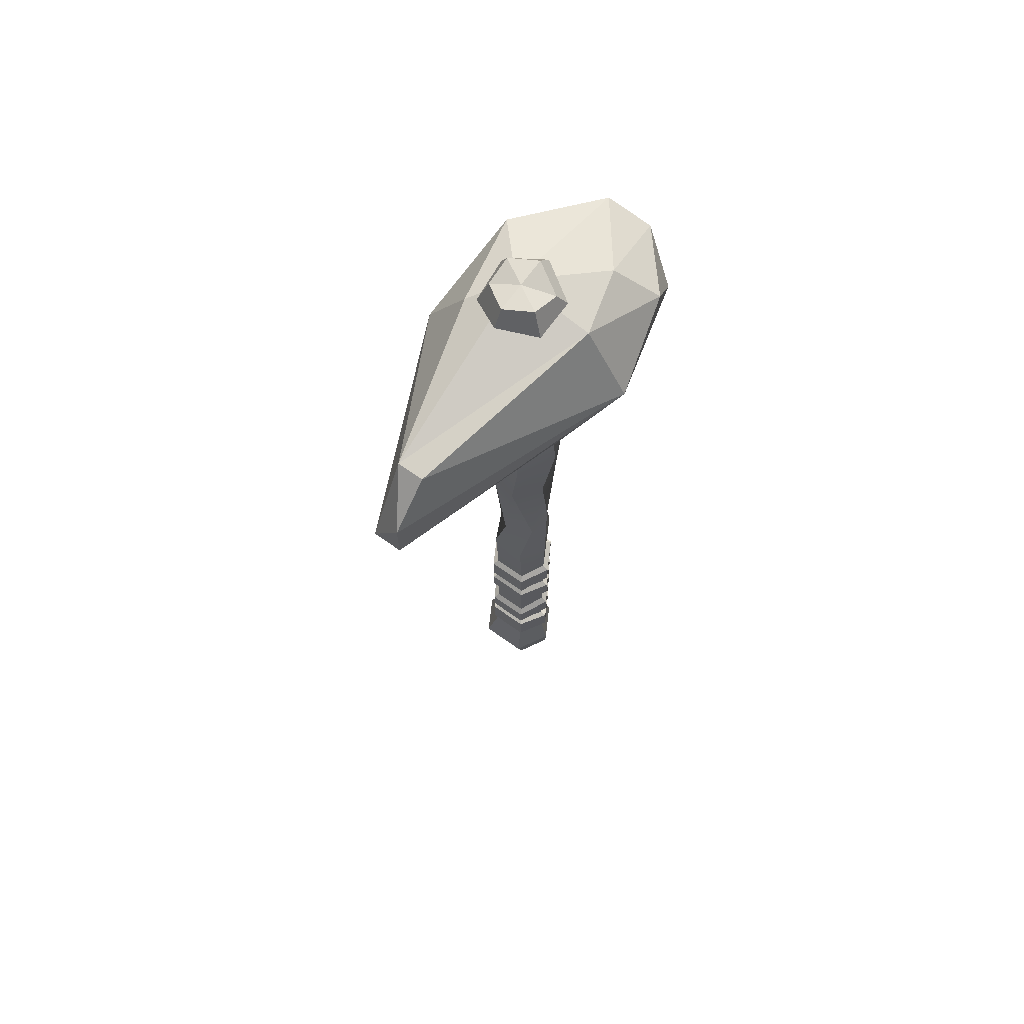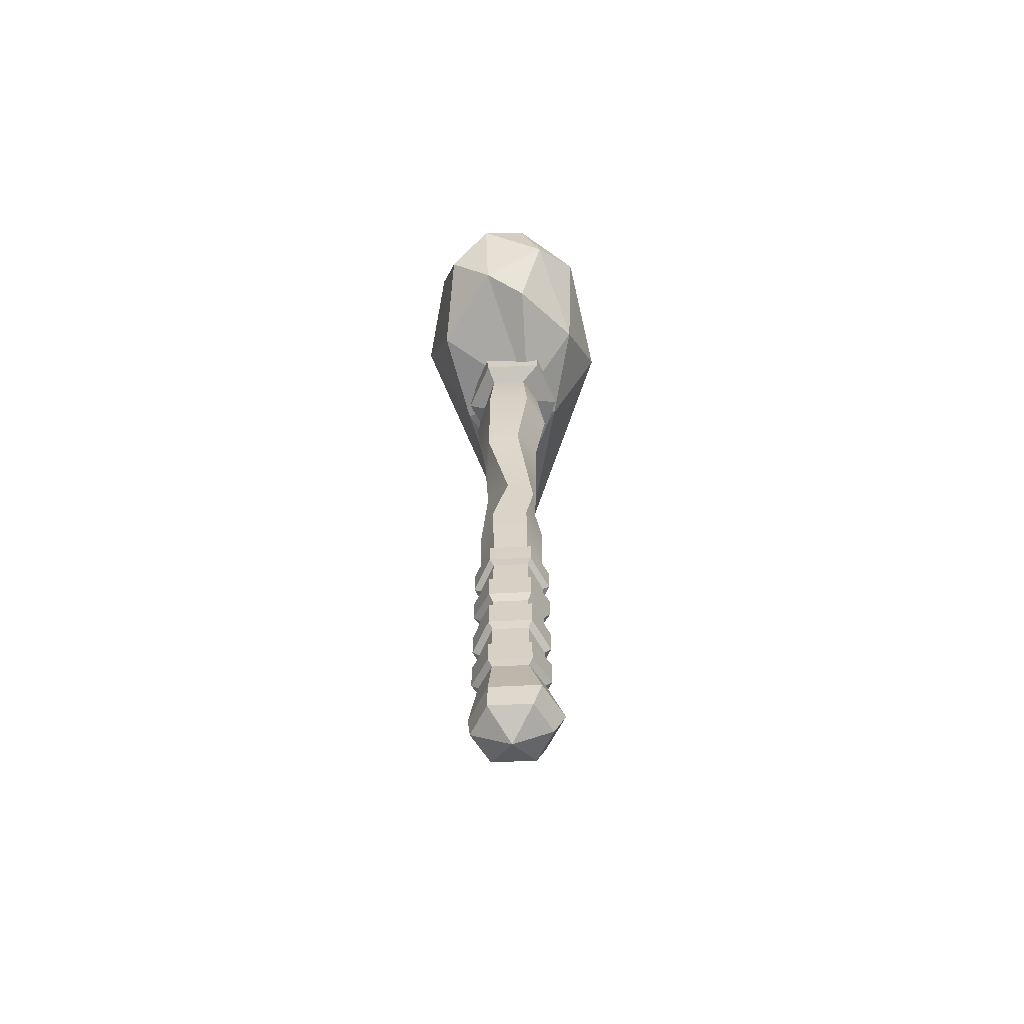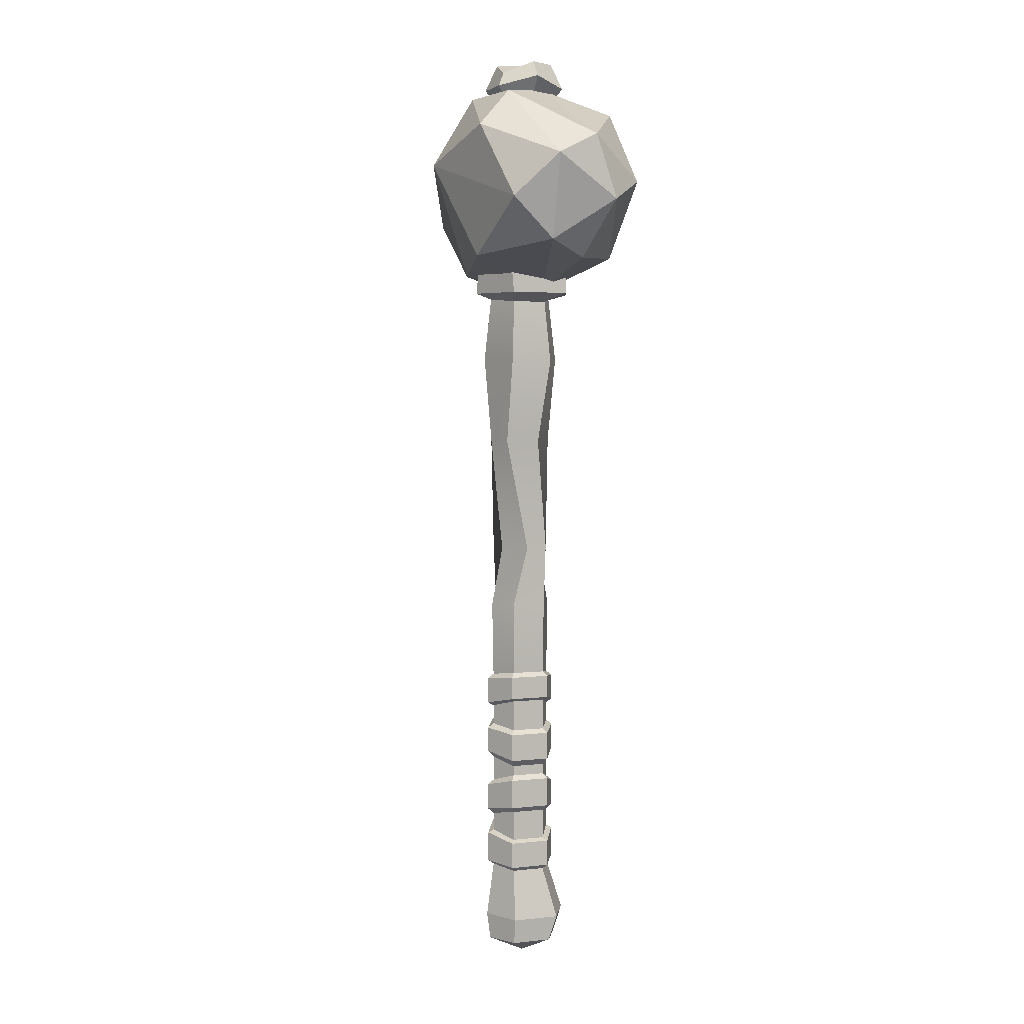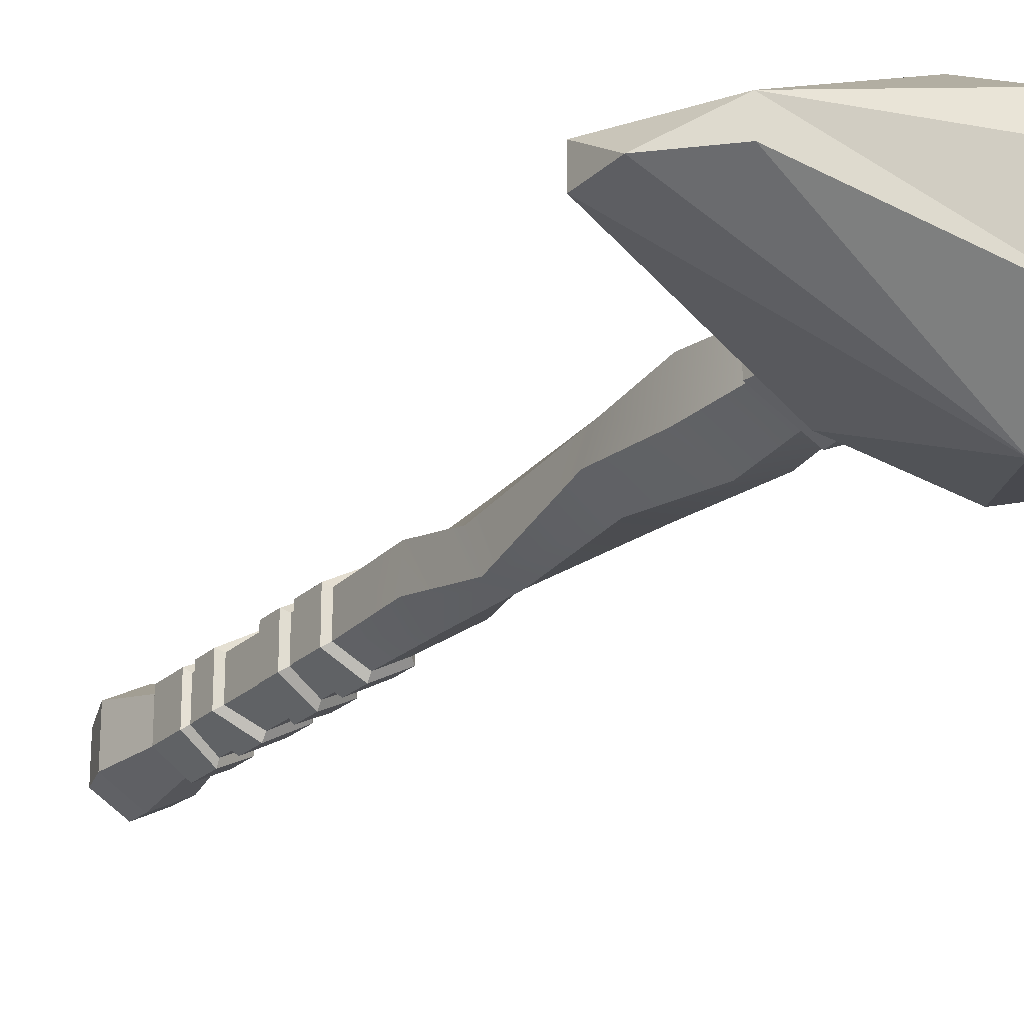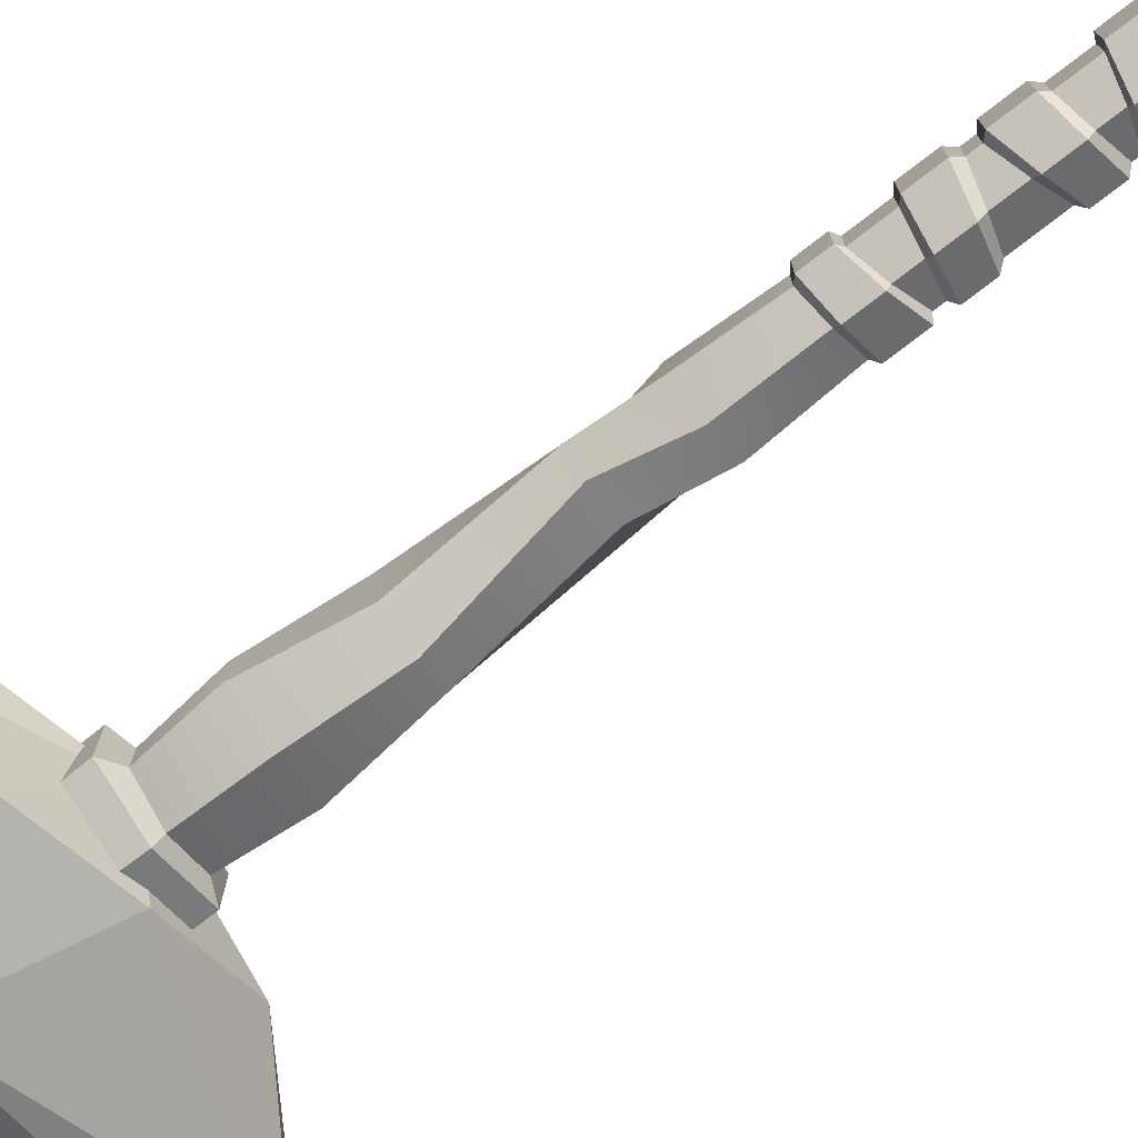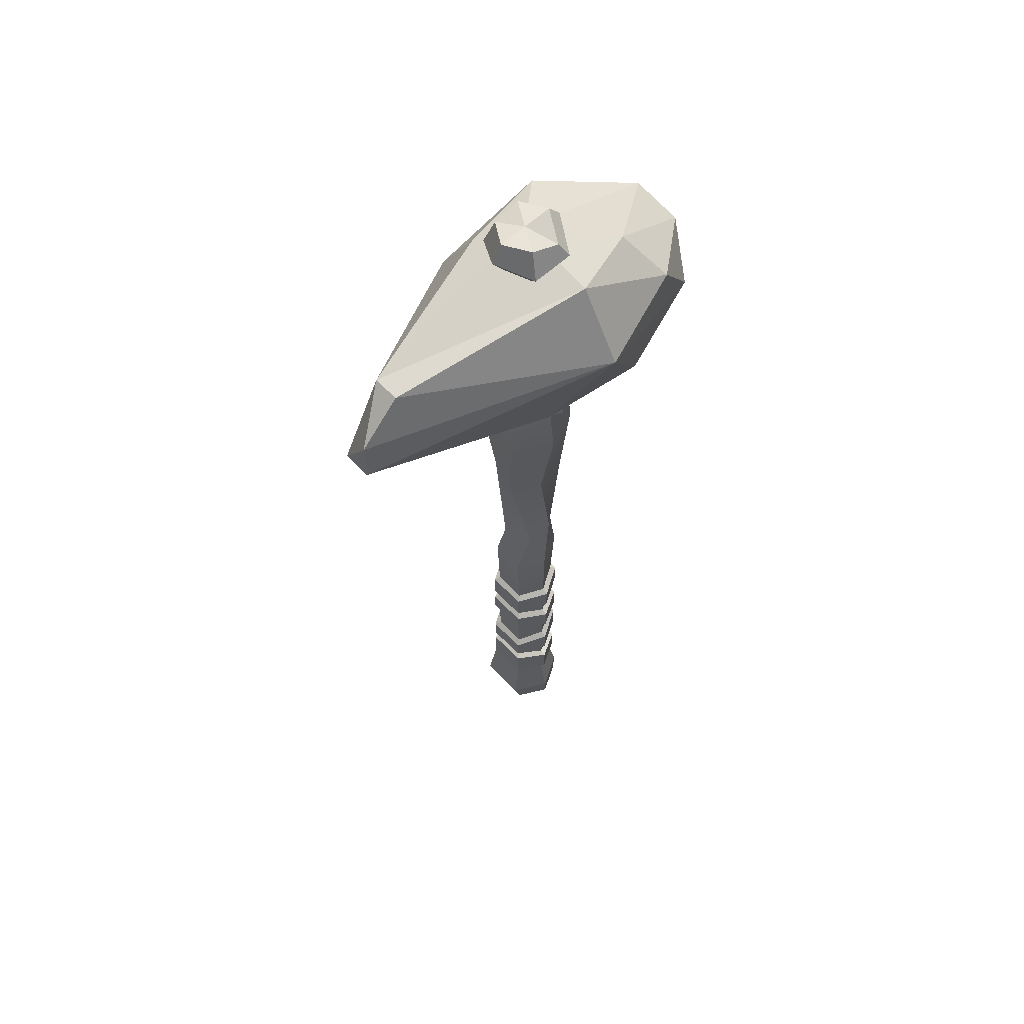
<metadata>
{"format":"obj","ext":"obj","renderer":"f3d","projection":"perspective","resolution":1024,"background":"white","views":[{"elev":68.4,"azim":125.6,"up":"+Y"},{"elev":-62.2,"azim":-87.1,"up":"+Y"},{"elev":3.7,"azim":-110.6,"up":"+Y"},{"elev":-24.3,"azim":145.4,"up":"+Z"},{"elev":-76.7,"azim":-52.4,"up":"+Z"},{"elev":60.8,"azim":136.8,"up":"+Y"}]}
</metadata>
<code>
v -0.08983 0.6002 -0.06959
v 0.185 0.5323 0.01217
v 0.01543 0.6309 0.04515
v 0.1485 0.6054 -0.01129
v 0.01543 0.4718 -0.04515
v -0.06776 0.6166 0.0647
v 0.1485 0.6054 0.01129
v -0.06776 0.4861 -0.0647
v -0.134 0.4973 -0.0177
v -0.1172 0.483 0.01736
v -0.01496 0.4573 0.01794
v 0.01543 0.4718 0.04515
v -0.06776 0.4861 0.0647
v -0.1188 0.5513 0.0696
v -0.01498 0.5319 0.08833
v 0.01807 0.5704 0.07996
v -0.01496 0.6454 0.01794
v -0.07101 0.6344 -0.03564
v -0.01548 0.6323 -0.05053
v -0.134 0.5336 -0.05405
v 0.185 0.5704 -0.01217
v -0.01498 0.5708 -0.08833
v 0.185 0.5323 -0.01217
v 0.08949 0.4704 0
v -0.1544 0.5704 -0.01907
v -0.1466 0.5887 0.01838
v -0.1466 0.533 0.03735
v 0.01519 0.6464 -0.02665
v -0.02118 0.6464 -0.02665
v -0.03979 0.6546 0.004535
v -0.02118 0.6464 0.03635
v 0.0135 0.6383 0.03488
v 0.03203 0.6539 0.004527
v 0.009745 0.6691 -0.01722
v -0.01516 0.6593 -0.01984
v -0.02848 0.6691 0.004851
v -0.01574 0.6691 0.02692
v 0.007784 0.6633 0.02719
v 0.02249 0.6691 0.004851
v -0.002996 0.5992 0.004851
v -0.002996 0.6691 0.004851
v -0.03326 0.4475 -0.01616
v -0.03326 0.4475 0.01409
v 0.02259 0.4508 0.01705
v 0.02592 0.4508 -0.01347
v -0.008984 0.4502 0.02779
v -0.002899 0.4502 -0.0279
v -0.03425 -0.1579 0.01898
v -0.03425 -0.1579 -0.01643
v 0.01819 -0.1579 0.01898
v 0.01819 -0.1579 -0.01643
v -0.008026 -0.1579 0.03358
v -0.008026 -0.1579 -0.03103
v -0.04744 0.4553 -0.02159
v -0.04744 0.4553 0.02975
v -0.04668 0.4884 0.03023
v -0.04668 0.4884 -0.02442
v 0.03799 0.4884 0.03023
v -0.004349 0.4849 0.04599
v -0.004349 0.4553 0.04707
v 0.03874 0.4553 0.02975
v 0.03874 0.4553 -0.02159
v 0.03799 0.4884 -0.02442
v -0.004349 0.4553 -0.04276
v -0.004349 0.4849 -0.04018
v -0.026 0.0988 -0.01392
v -0.026 0.0988 0.0156
v -0.004139 0.09571 0.02777
v 0.01772 0.09263 0.0156
v 0.01772 0.09263 -0.01392
v -0.004139 0.09571 -0.02609
v -0.026 -0.09059 0.0156
v -0.004139 -0.08764 0.02777
v 0.01772 -0.08468 0.0156
v 0.01772 -0.08468 -0.01392
v -0.004139 -0.08764 -0.02609
v -0.026 -0.09059 -0.01392
v 0.01772 -0.04831 -0.01392
v 0.01772 -0.04831 0.0156
v -0.026 -0.06074 0.0156
v -0.026 -0.06074 -0.01392
v 0.01772 -0.04284 -0.01392
v 0.01772 -0.04284 0.0156
v -0.026 -0.03404 0.0156
v -0.026 -0.03404 -0.01392
v 0.01772 -0.01345 -0.01392
v 0.01772 -0.01345 0.0156
v -0.026 0.001068 0.0156
v -0.026 0.001069 -0.01392
v 0.01772 0.02246 -0.01392
v 0.01772 0.02246 0.0156
v -0.026 0.01006 0.0156
v -0.026 0.01006 -0.01392
v 0.01772 0.05212 -0.01392
v 0.01772 0.05212 0.0156
v -0.026 0.04425 0.0156
v -0.026 0.04425 -0.01392
v 0.01772 0.05932 -0.01392
v 0.01772 0.05932 0.0156
v -0.026 0.07174 0.0156
v -0.026 0.07174 -0.01392
v -0.03047 -0.08661 0.01862
v 0.02219 -0.08069 0.01862
v 0.02219 -0.05083 0.01862
v -0.03047 -0.06325 0.01862
v 0.02219 -0.08069 -0.01694
v 0.02219 -0.05083 -0.01694
v -0.03047 -0.06325 -0.01694
v -0.03047 -0.08661 -0.01694
v 0.02219 -0.03804 -0.01694
v 0.02219 -0.03804 0.01862
v 0.02219 -0.01763 -0.01694
v 0.02219 -0.01763 0.01862
v -0.03047 -0.02923 0.01862
v -0.03047 -0.003114 0.01862
v -0.03047 -0.02923 -0.01694
v -0.03047 -0.003114 -0.01694
v 0.02219 0.02823 -0.01694
v 0.02219 0.02823 0.01862
v 0.02219 0.0483 -0.01694
v 0.02219 0.0483 0.01862
v -0.03047 0.01584 0.01862
v -0.03047 0.04044 0.01862
v -0.03047 0.01584 -0.01694
v -0.03047 0.04044 -0.01694
v 0.02219 0.06236 -0.01694
v 0.02219 0.06236 0.01862
v 0.02219 0.08885 -0.01694
v 0.02219 0.08885 0.01862
v -0.03047 0.07478 0.01862
v -0.03047 0.09502 0.01862
v -0.03047 0.07478 -0.01694
v -0.03047 0.09502 -0.01694
v -0.004068 0.09193 0.03328
v -0.004068 0.06855 0.03328
v -0.004139 0.06553 0.02777
v -0.004139 0.04819 0.02777
v -0.004068 0.04438 0.03328
v -0.004068 0.02205 0.03328
v -0.004139 0.01626 0.02777
v -0.004139 -0.006192 0.02777
v -0.004068 -0.01039 0.03328
v -0.004068 -0.03365 0.03328
v -0.004139 -0.03844 0.02777
v -0.004139 -0.05452 0.02777
v -0.004068 -0.05702 0.03328
v -0.004068 -0.08364 0.03328
v -0.004076 0.09193 -0.03161
v -0.004076 0.06855 -0.0316
v -0.004139 0.06553 -0.02609
v -0.004139 0.04819 -0.02609
v -0.004076 0.04438 -0.0316
v -0.004076 0.02205 -0.0316
v -0.004139 0.01626 -0.02609
v -0.004139 -0.006192 -0.02609
v -0.004076 -0.01039 -0.0316
v -0.004076 -0.03364 -0.0316
v -0.004139 -0.03844 -0.02609
v -0.004139 -0.05452 -0.02609
v -0.004076 -0.05703 -0.0316
v -0.004076 -0.08364 -0.0316
v -0.03632 -0.1357 -0.01599
v -0.03632 -0.1357 0.02576
v -0.005404 -0.1349 0.04296
v 0.02551 -0.1342 0.02576
v 0.02551 -0.1342 -0.01599
v -0.005402 -0.1349 -0.0332
v -0.003031 0.394 -0.03437
v 0.03101 0.3937 -0.01698
v 0.02778 0.3937 0.02085
v -0.008917 0.394 0.03466
v -0.03856 0.3922 0.01798
v -0.03856 0.3922 -0.01959
v -0.02894 0.1632 0.01536
v -0.005825 0.1621 0.02829
v 0.01982 0.1602 0.01639
v 0.02098 0.1602 -0.01404
v -0.003712 0.1621 -0.02723
v -0.02894 0.1632 -0.01498
v 0.02503 0.318 -0.006963
v 0.01634 0.318 0.02105
v -0.0133 0.3184 0.02541
v -0.03276 0.3173 0.007881
v -0.0264 0.3173 -0.02046
v 0.002565 0.3184 -0.0257
v -0.02976 0.2168 -0.001557
v -0.01808 0.2176 0.02161
v 0.004816 0.2178 0.02261
v 0.02088 0.2165 0.003379
v 0.01038 0.2157 -0.0205
v -0.01434 0.2164 -0.02096
v -0.008026 -0.1726 0.001277
f 8 11 9
f 8 5 11
f 9 11 10
f 5 24 11
f 11 24 12
f 11 12 13
f 10 11 13
f 13 12 15
f 14 13 15
f 12 2 15
f 15 2 16
f 14 15 6
f 15 16 6
f 6 16 3
f 6 17 26
f 6 3 17
f 26 17 18
f 3 7 17
f 17 7 19
f 7 4 19
f 17 19 18
f 18 19 1
f 1 19 22
f 1 22 20
f 19 4 22
f 4 21 22
f 22 21 23
f 22 23 5
f 20 22 8
f 8 22 5
f 5 23 24
f 21 7 2
f 21 4 7
f 7 3 16
f 2 7 16
f 24 23 2
f 23 21 2
f 24 2 12
f 1 20 25
f 1 25 18
f 18 25 26
f 20 8 9
f 20 9 25
f 25 9 27
f 9 10 27
f 27 10 13
f 27 13 14
f 26 25 27
f 26 27 14
f 26 14 6
f 28 29 35 34
f 29 30 36 35
f 30 31 37 36
f 31 32 38 37
f 32 33 39 38
f 33 28 34 39
f 29 28 40
f 30 29 40
f 31 30 40
f 32 31 40
f 33 32 40
f 28 33 40
f 34 35 41
f 35 36 41
f 36 37 41
f 37 38 41
f 38 39 41
f 39 34 41
f 57 54 55 56
f 58 59 60 61
f 58 61 62 63
f 64 65 63 62
f 56 55 60 59
f 57 65 64 54
f 54 42 43 55
f 46 44 61 60
f 61 44 45 62
f 62 45 47 64
f 55 43 46 60
f 47 42 54 64
f 191 186 184 185
f 186 187 183 184
f 188 189 181 182
f 189 190 180 181
f 187 188 182 183
f 190 191 185 180
f 163 164 73 72
f 164 165 74 73
f 165 166 75 74
f 166 167 76 75
f 167 162 77 76
f 162 163 72 77
f 146 147 103 104
f 104 103 106 107
f 108 160 161 109
f 108 109 102 105
f 83 79 78 82
f 144 145 79 83
f 85 81 80 84
f 85 158 159 81
f 113 111 110 112
f 113 142 143 111
f 117 116 114 115
f 116 117 156 157
f 91 87 86 90
f 91 140 141 87
f 93 89 88 92
f 89 93 154 155
f 121 119 118 120
f 138 139 119 121
f 125 124 122 123
f 125 152 153 124
f 99 95 94 98
f 99 136 137 95
f 101 97 96 100
f 97 101 150 151
f 129 127 126 128
f 129 134 135 127
f 133 132 130 131
f 132 133 148 149
f 147 73 74 103
f 104 79 145 146
f 103 74 75 106
f 107 78 79 104
f 81 159 160 108
f 109 161 76 77
f 109 77 72 102
f 105 80 81 108
f 111 83 82 110
f 112 86 87 113
f 111 143 144 83
f 87 141 142 113
f 116 85 84 114
f 115 88 89 117
f 117 89 155 156
f 157 158 85 116
f 119 91 90 118
f 120 94 95 121
f 139 140 91 119
f 121 95 137 138
f 124 93 92 122
f 123 96 97 125
f 97 151 152 125
f 124 153 154 93
f 127 99 98 126
f 128 70 69 129
f 127 135 136 99
f 69 68 134 129
f 132 101 100 130
f 131 67 66 133
f 133 66 71 148
f 149 150 101 132
f 131 134 68 67
f 130 135 134 131
f 100 136 135 130
f 96 137 136 100
f 138 137 96 123
f 123 122 139 138
f 122 92 140 139
f 88 141 140 92
f 115 142 141 88
f 114 143 142 115
f 84 144 143 114
f 84 80 145 144
f 146 145 80 105
f 105 102 147 146
f 102 72 73 147
f 148 71 70 128
f 149 148 128 126
f 126 98 150 149
f 151 150 98 94
f 120 152 151 94
f 118 153 152 120
f 90 154 153 118
f 155 154 90 86
f 156 155 86 112
f 157 156 112 110
f 110 82 158 157
f 78 159 158 82
f 107 160 159 78
f 106 161 160 107
f 75 76 161 106
f 49 48 163 162
f 48 52 164 163
f 52 50 165 164
f 50 51 166 165
f 51 53 167 166
f 53 49 162 167
f 169 168 47 45
f 170 169 45 44
f 171 170 44 46
f 172 171 46 43
f 173 172 43 42
f 168 173 42 47
f 67 68 175 174
f 68 69 176 175
f 69 70 177 176
f 70 71 178 177
f 71 66 179 178
f 66 67 174 179
f 181 180 169 170
f 182 181 170 171
f 183 182 171 172
f 184 183 172 173
f 185 184 173 168
f 180 185 168 169
f 179 174 187 186
f 174 175 188 187
f 175 176 189 188
f 176 177 190 189
f 177 178 191 190
f 178 179 186 191
f 49 53 192
f 48 49 192
f 50 52 192
f 51 50 192
f 52 48 192
f 53 51 192

</code>
